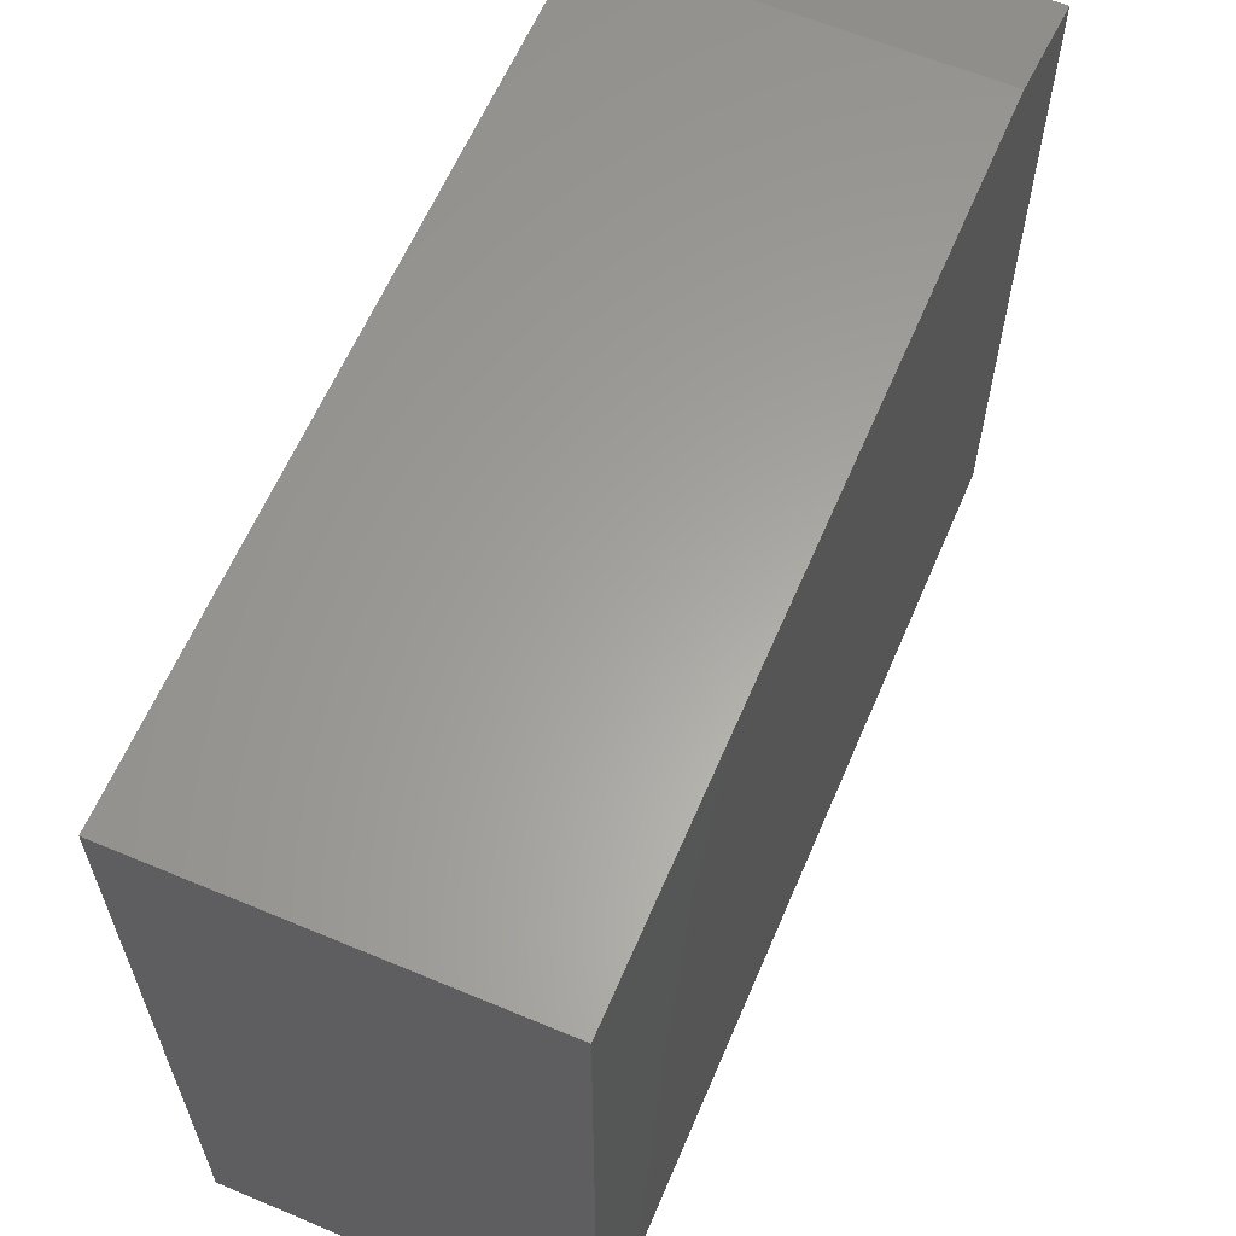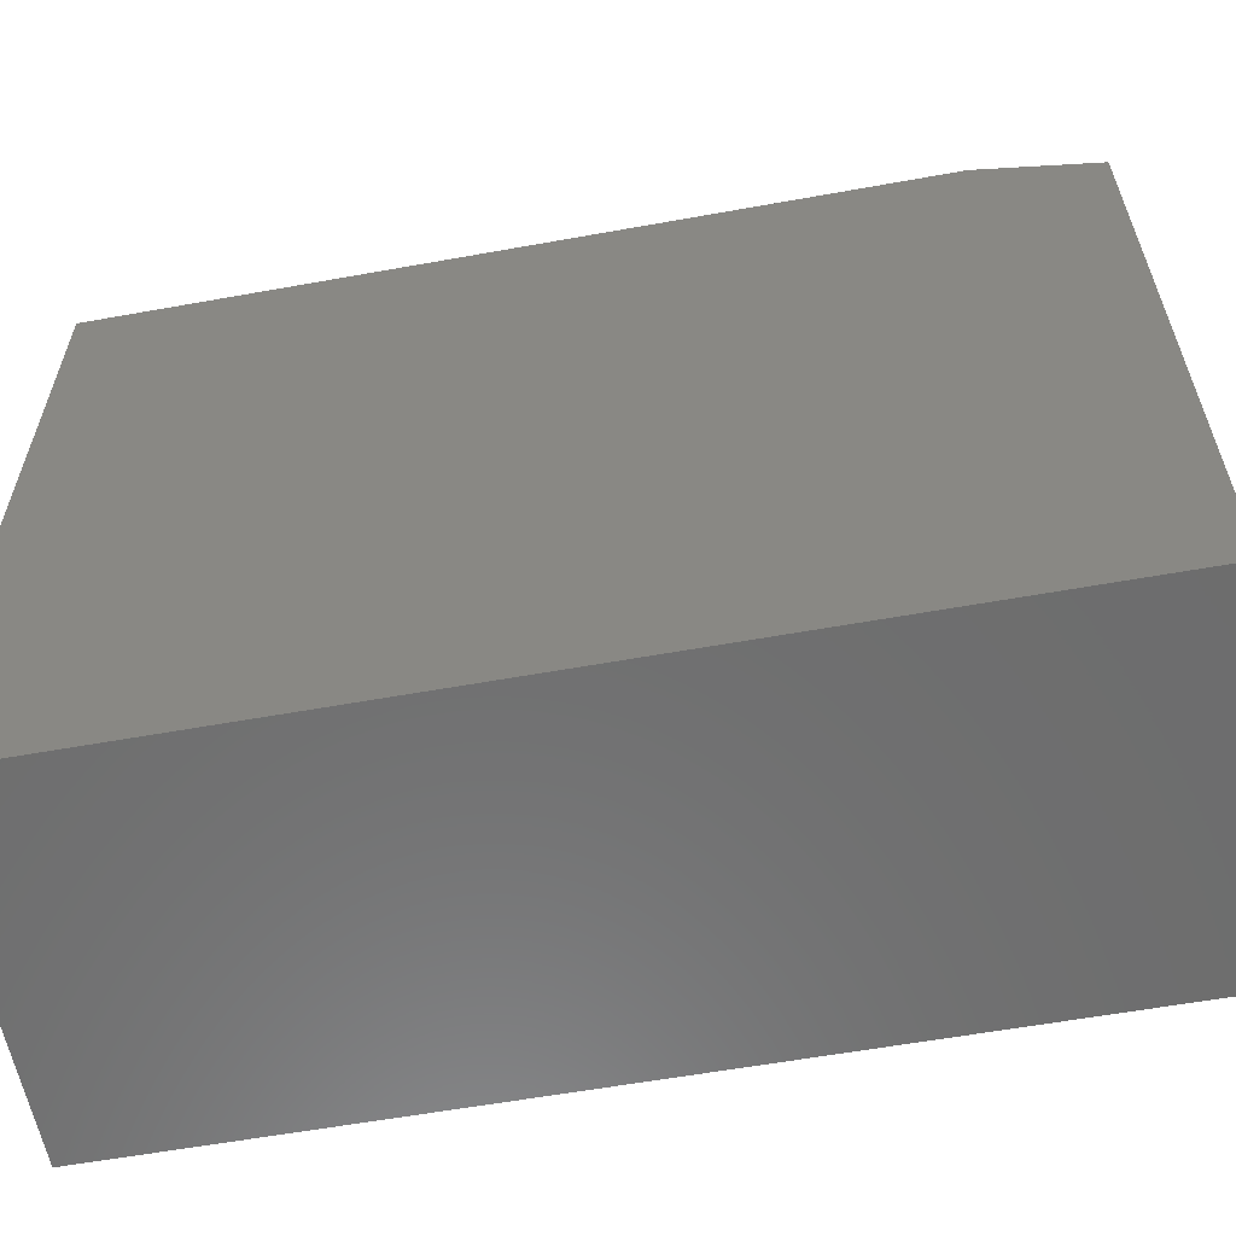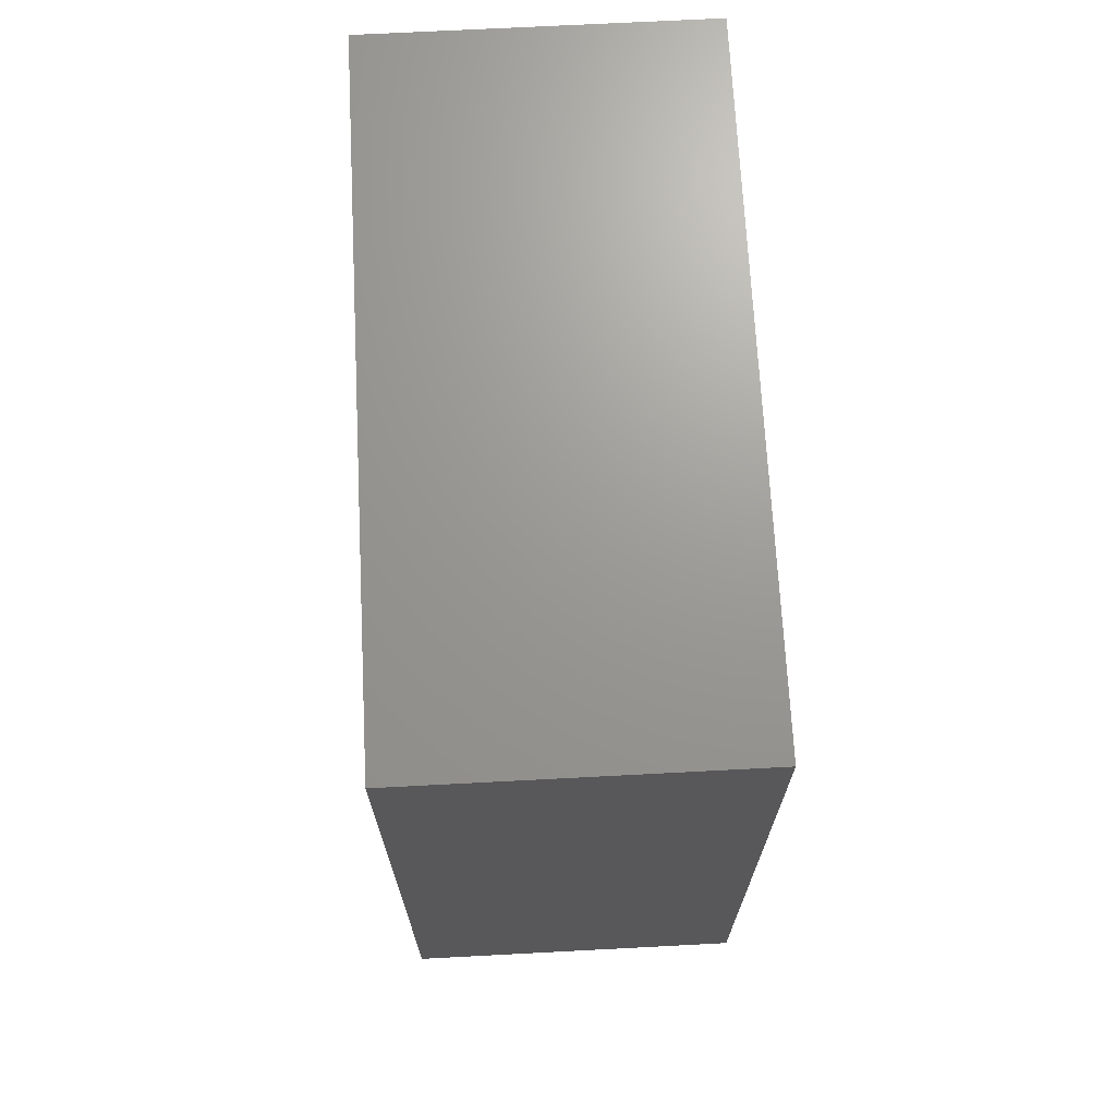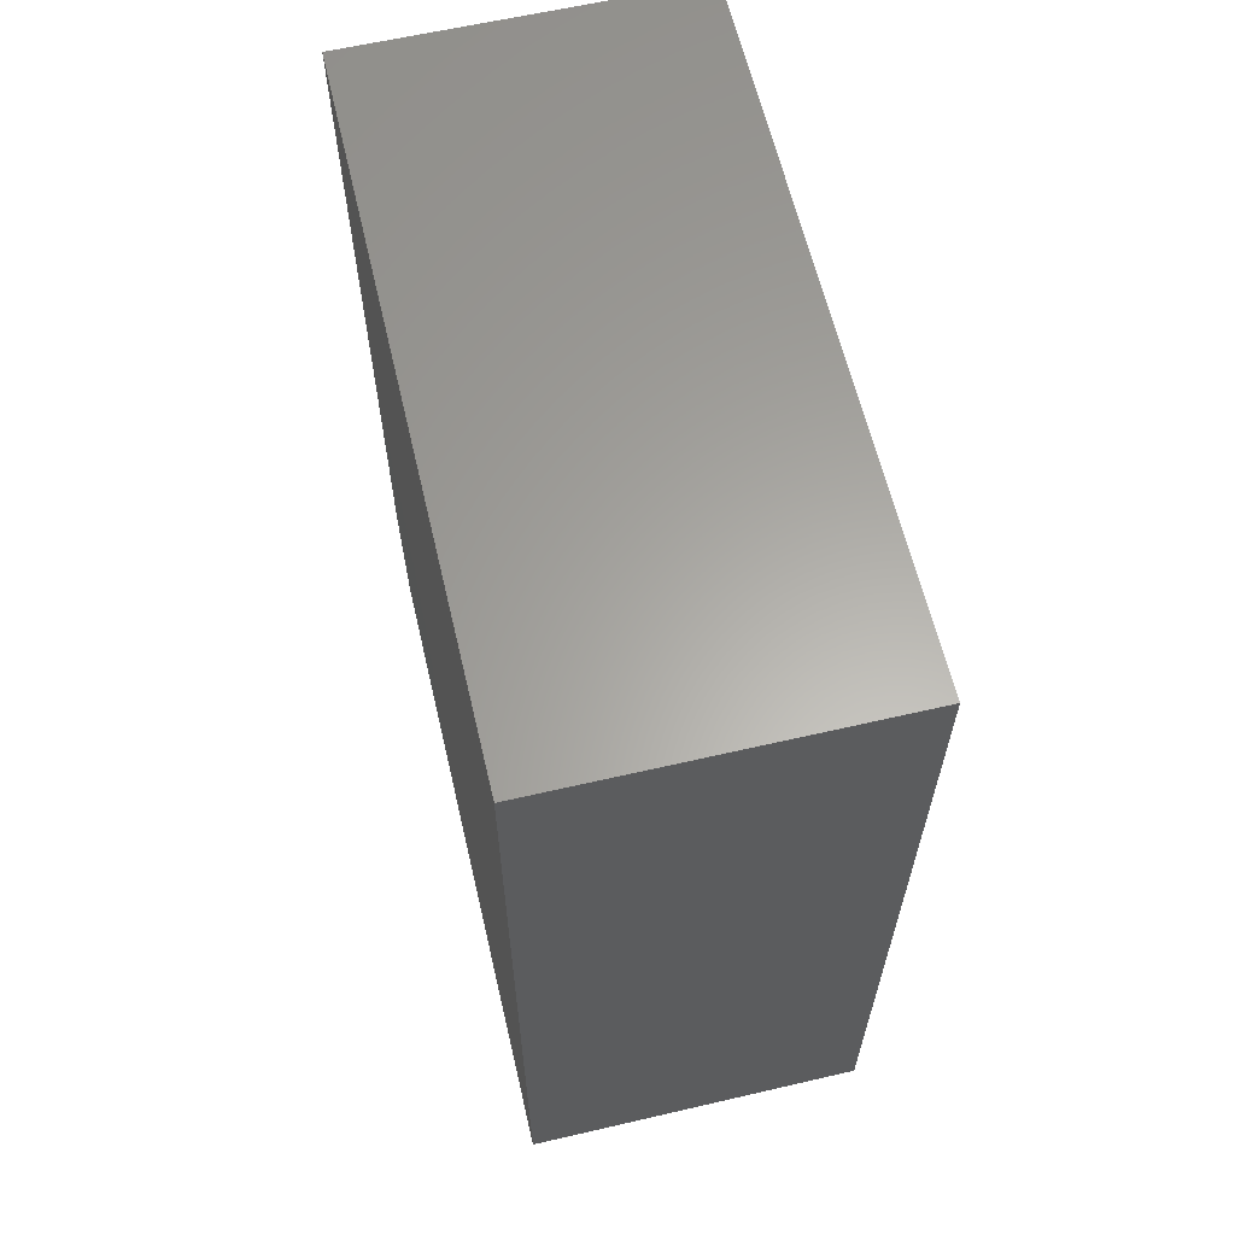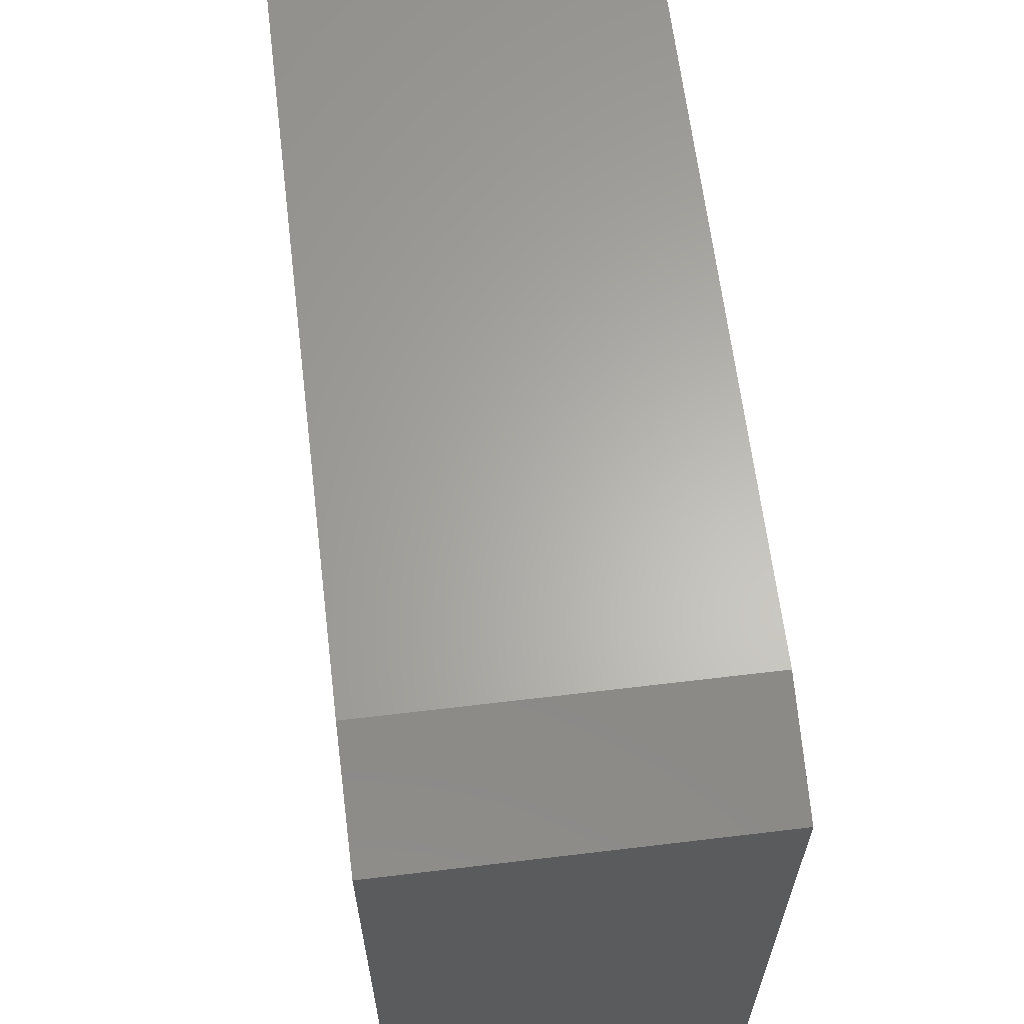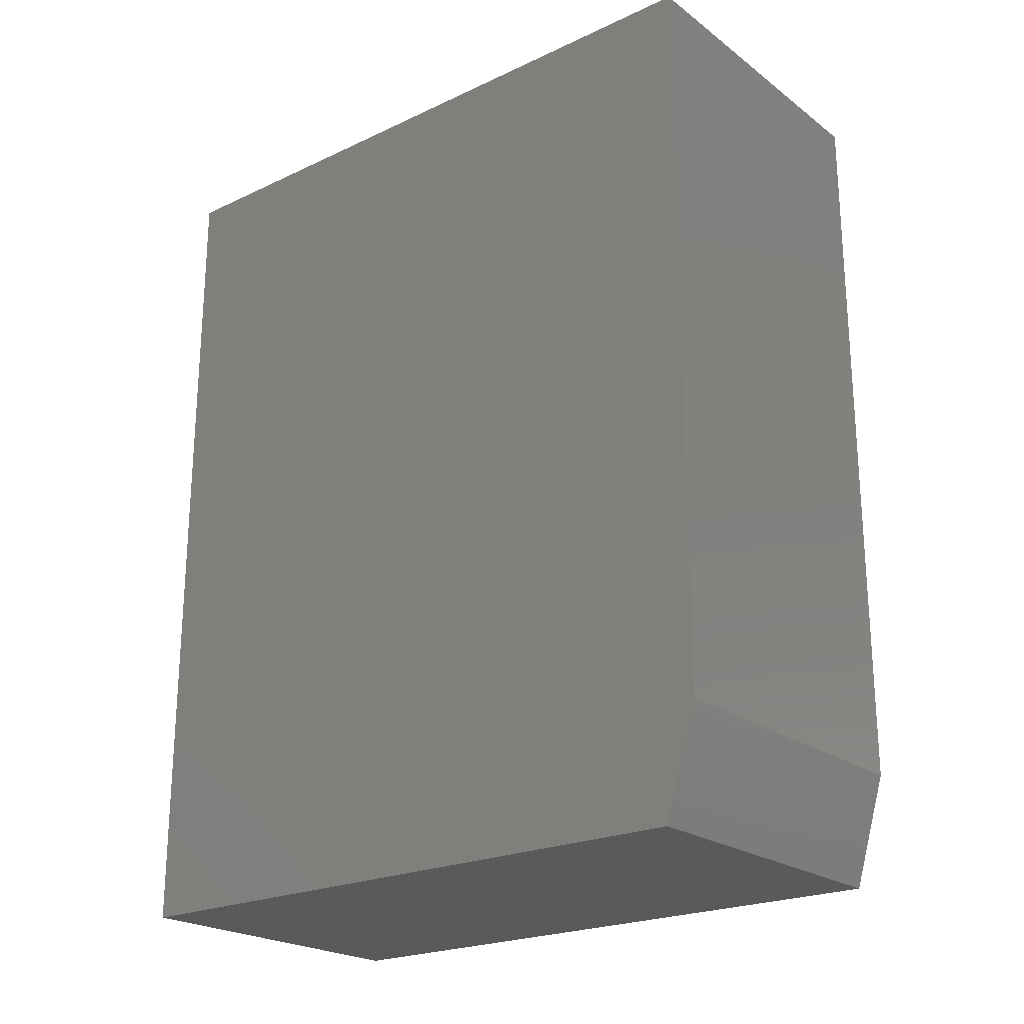
<metadata>
{"format":"stl","ext":"stl","renderer":"f3d","projection":"perspective","resolution":1024,"background":"white","views":[{"elev":61.8,"azim":23.1,"up":"+Y"},{"elev":-59.5,"azim":100.5,"up":"+Y"},{"elev":69.7,"azim":177.0,"up":"+Z"},{"elev":62.3,"azim":-13.2,"up":"+Z"},{"elev":63.5,"azim":173.1,"up":"+Y"},{"elev":-22.5,"azim":128.8,"up":"+Z"}]}
</metadata>
<code>
# stl→obj: 10 verts, 16 faces
v 0.006003 8.116e-18 0.07862
v 0.006003 4.145e-17 0.6123
v 0.2431 2.128e-17 0.07862
v 0.2431 5.461e-17 0.6123
v 0.006003 -0.4844 0.6123
v 0.006003 -0.4844 0.0004934
v 0.006003 -0.02344 0.0004934
v 0.2431 -0.4844 0.6123
v 0.2431 -0.4844 0.0004934
v 0.2431 -0.02344 0.0004934
f 1 2 3
f 3 2 4
f 5 2 6
f 6 2 1
f 6 1 7
f 4 8 3
f 3 8 9
f 3 9 10
f 7 10 6
f 6 10 9
f 7 1 10
f 10 1 3
f 6 9 5
f 5 9 8
f 4 2 8
f 8 2 5

</code>
